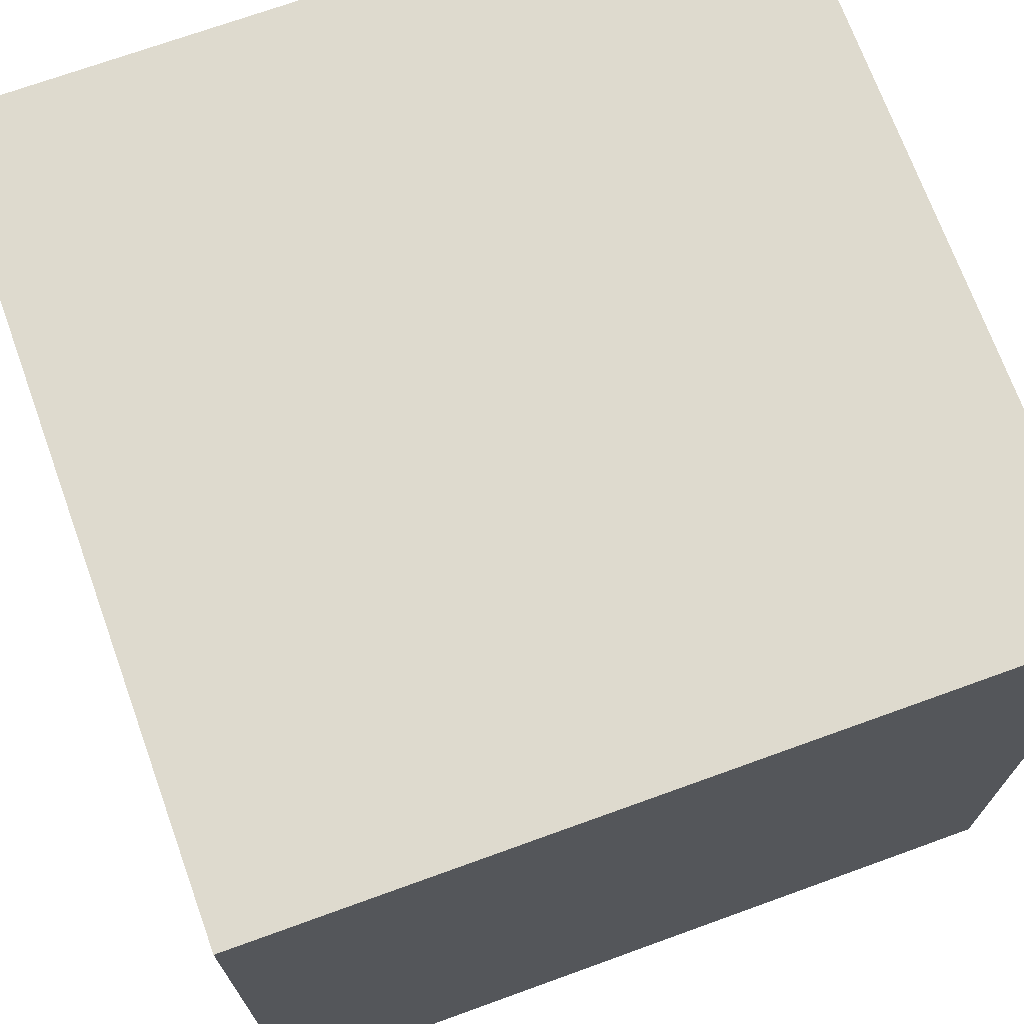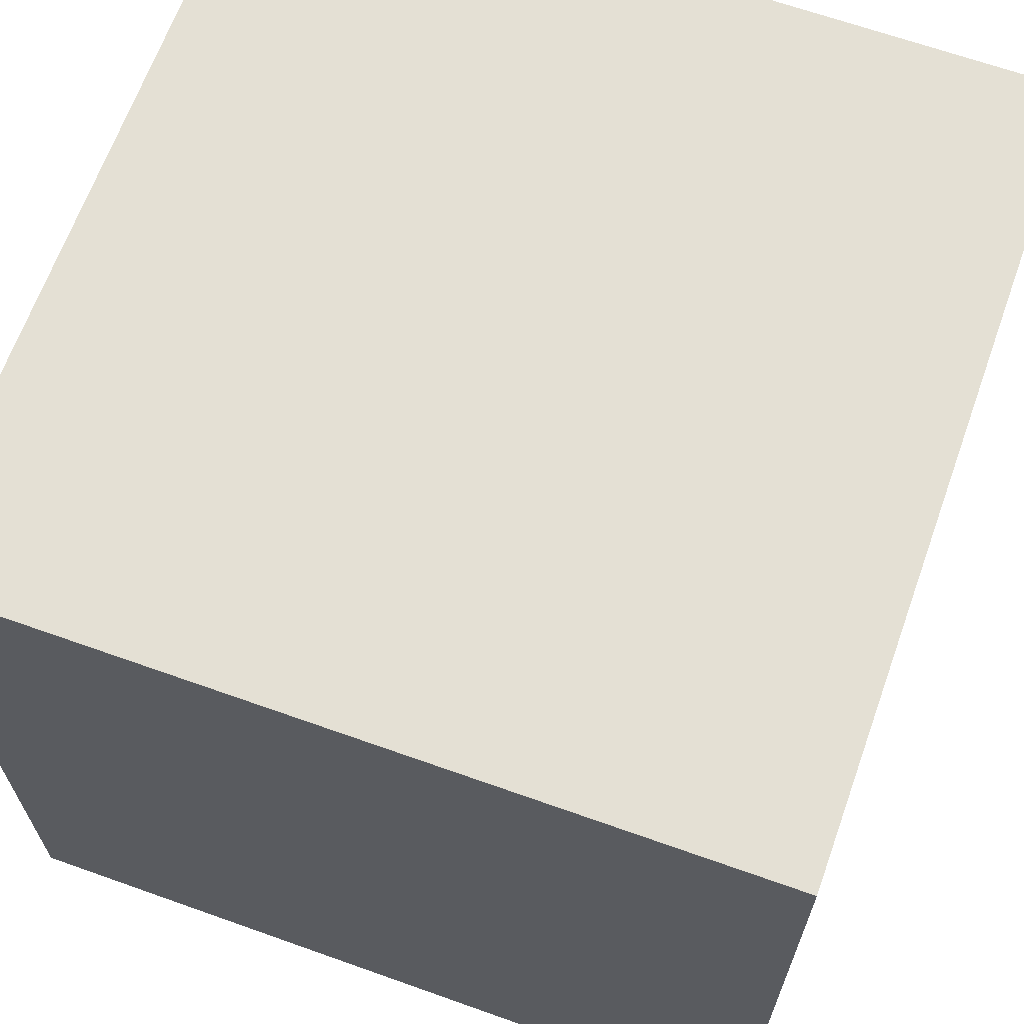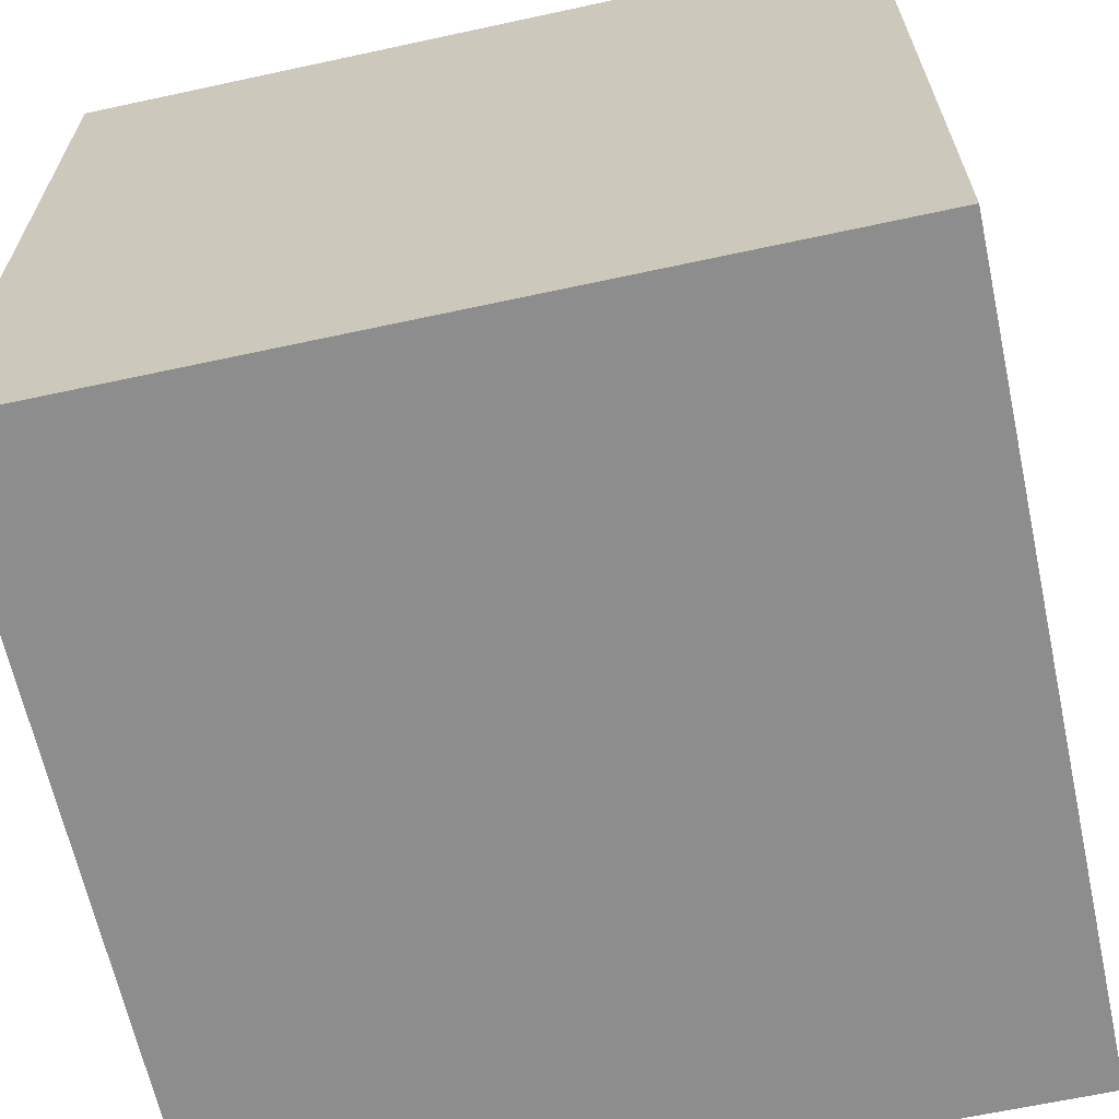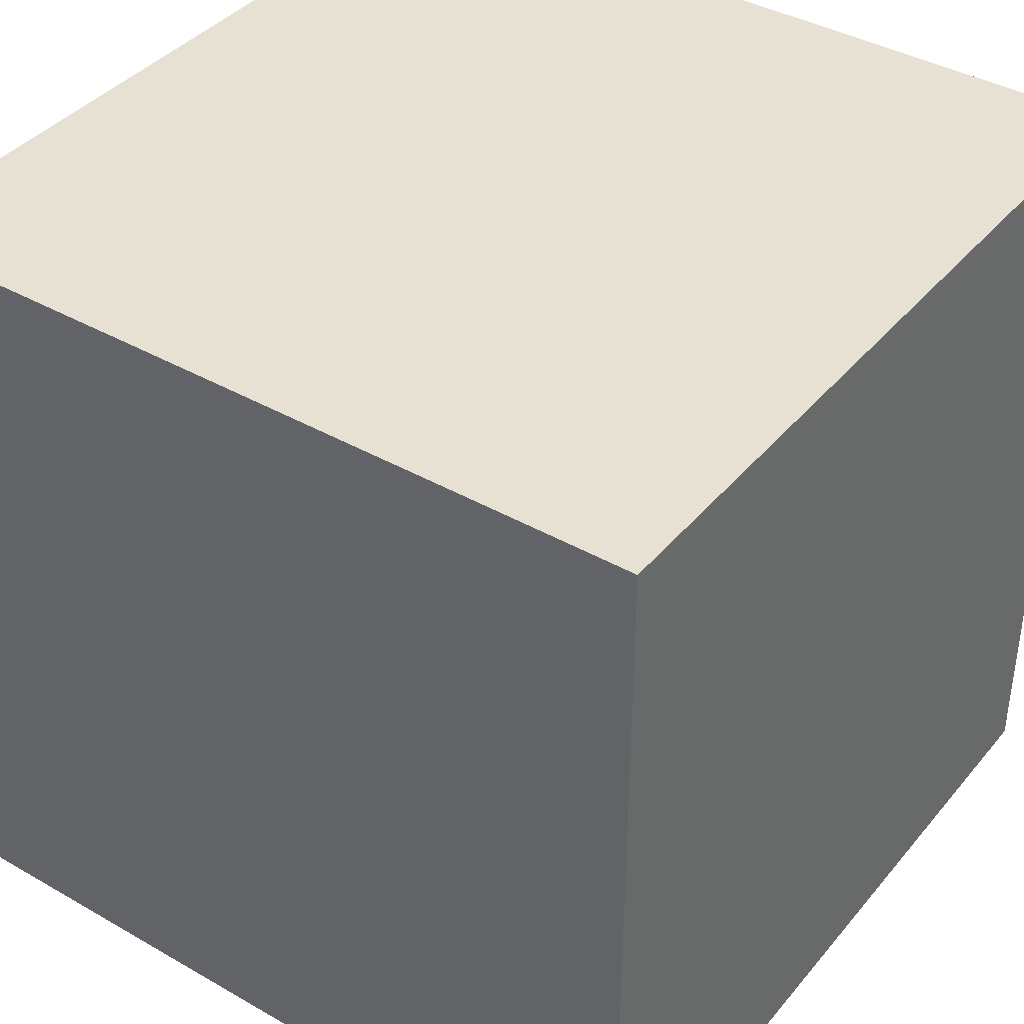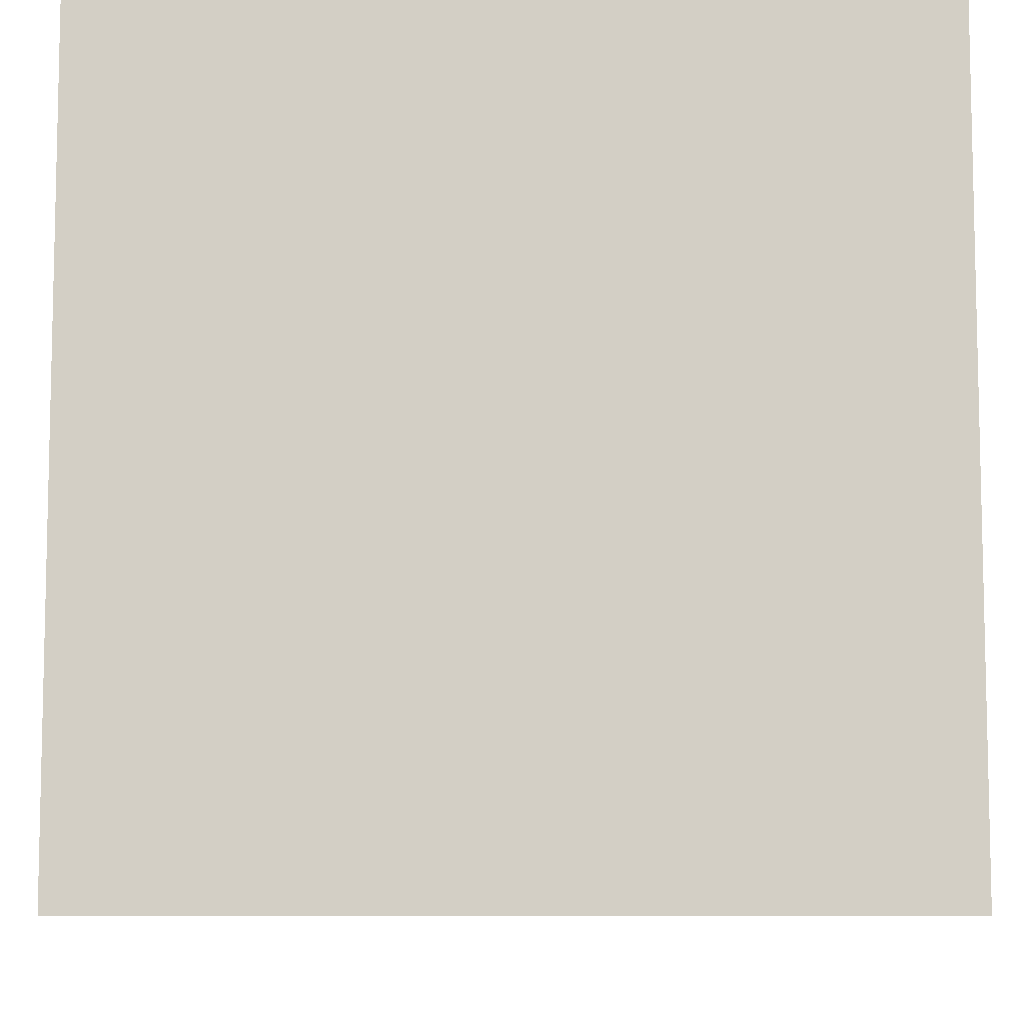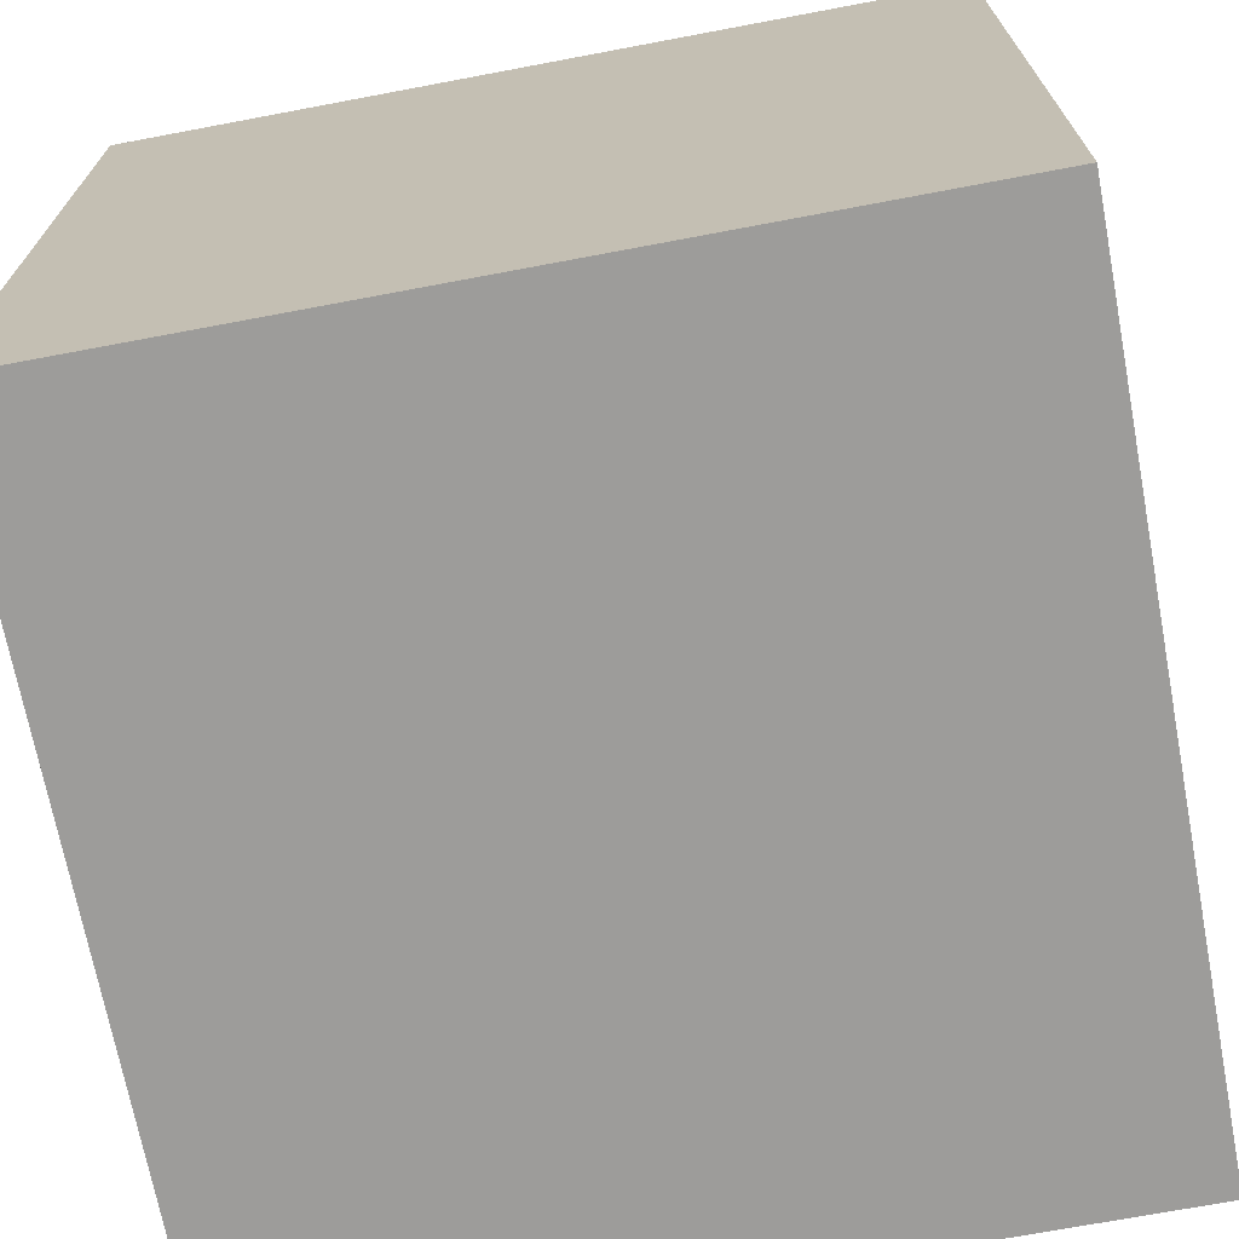
<metadata>
{"format":"obj","ext":"obj","renderer":"f3d","projection":"perspective","resolution":1024,"background":"white","views":[{"elev":71.2,"azim":70.1,"up":"+Y"},{"elev":66.0,"azim":19.7,"up":"+Z"},{"elev":-64.7,"azim":-167.7,"up":"+Y"},{"elev":39.6,"azim":125.4,"up":"+Z"},{"elev":-8.2,"azim":89.6,"up":"+Y"},{"elev":-70.3,"azim":10.7,"up":"+Y"}]}
</metadata>
<code>
o Cube
v 2.551 -2.551 -2.551
v 2.551 -2.551 2.551
v -2.551 -2.551 2.551
v -2.551 -2.551 -2.551
v 2.551 2.551 -2.551
v 2.551 2.551 2.551
v -2.551 2.551 2.551
v -2.551 2.551 -2.551
v 2.551 -2.551 -2.551
v 2.551 -2.551 -2.551
v 2.551 -2.551 2.551
v 2.551 -2.551 2.551
v -2.551 -2.551 -2.551
v -2.551 -2.551 -2.551
v 2.551 2.551 -2.551
v 2.551 2.551 -2.551
v -2.551 -2.551 2.551
v -2.551 -2.551 2.551
v 2.551 2.551 2.551
v 2.551 2.551 2.551
v -2.551 2.551 2.551
v -2.551 2.551 2.551
v -2.551 2.551 -2.551
v -2.551 2.551 -2.551
f 11 13 9
f 24 20 16
f 15 12 10
f 6 18 2
f 3 23 14
f 1 8 5
f 11 17 13
f 24 22 20
f 15 19 12
f 6 21 18
f 3 7 23
f 1 4 8

</code>
